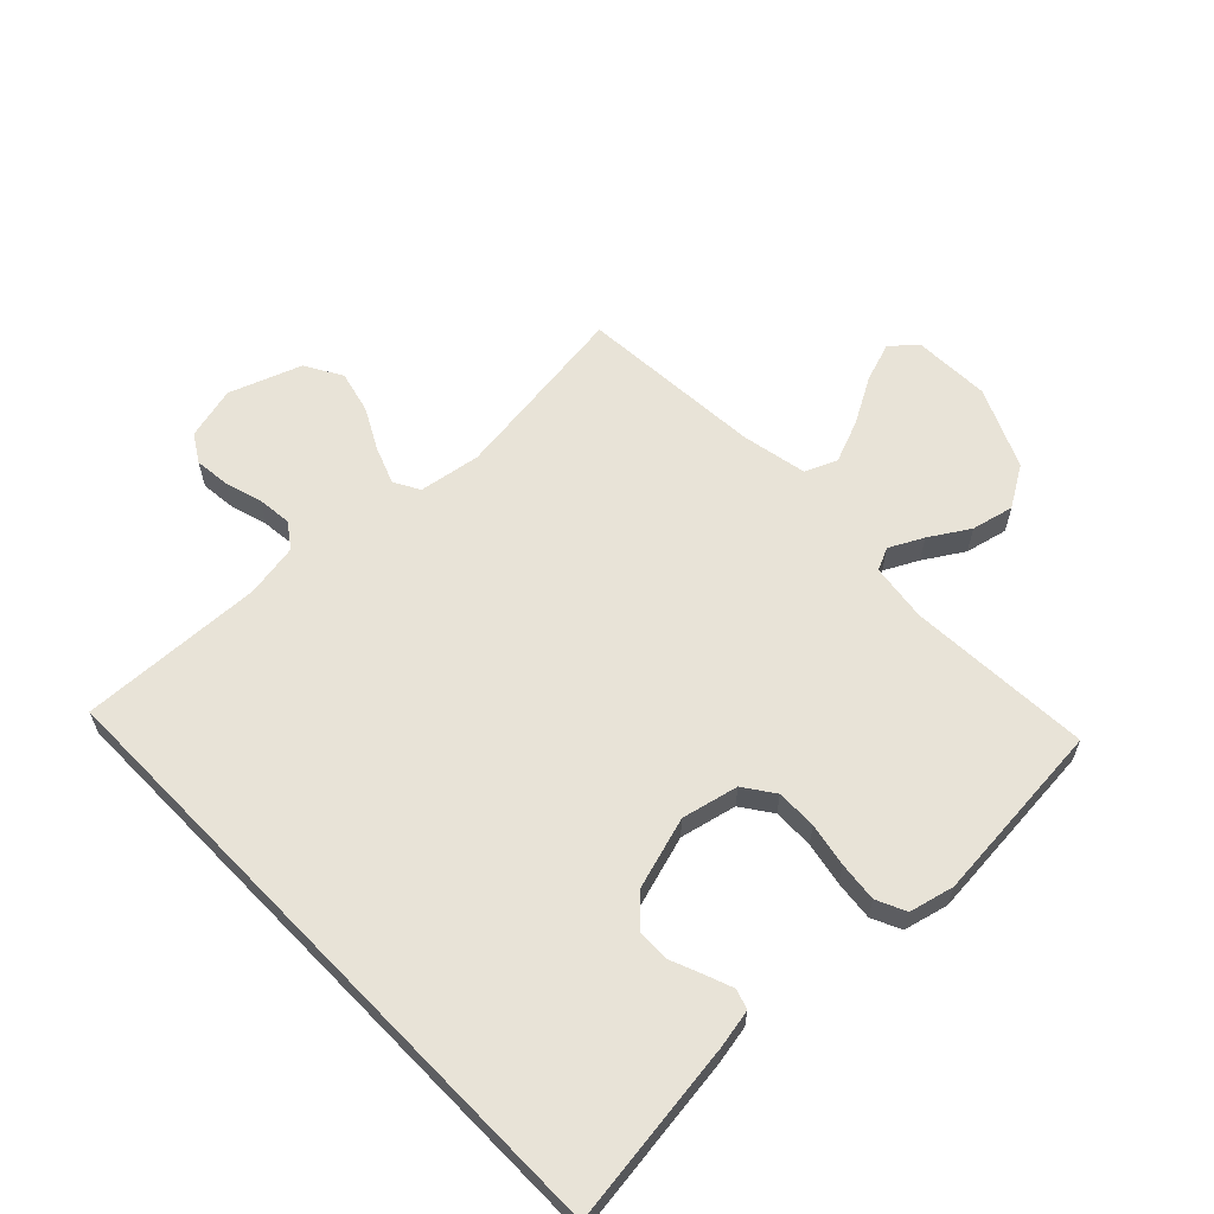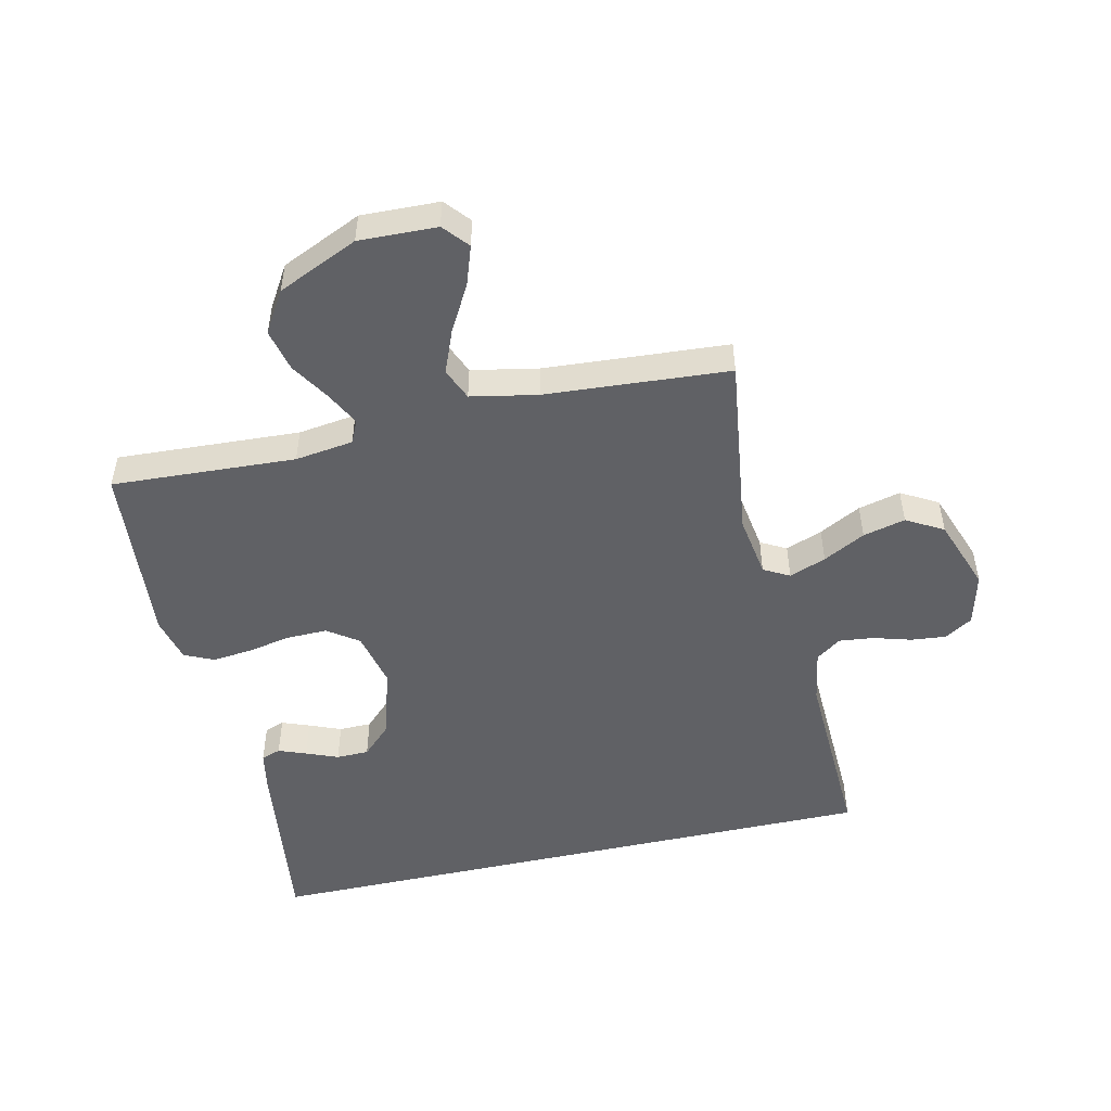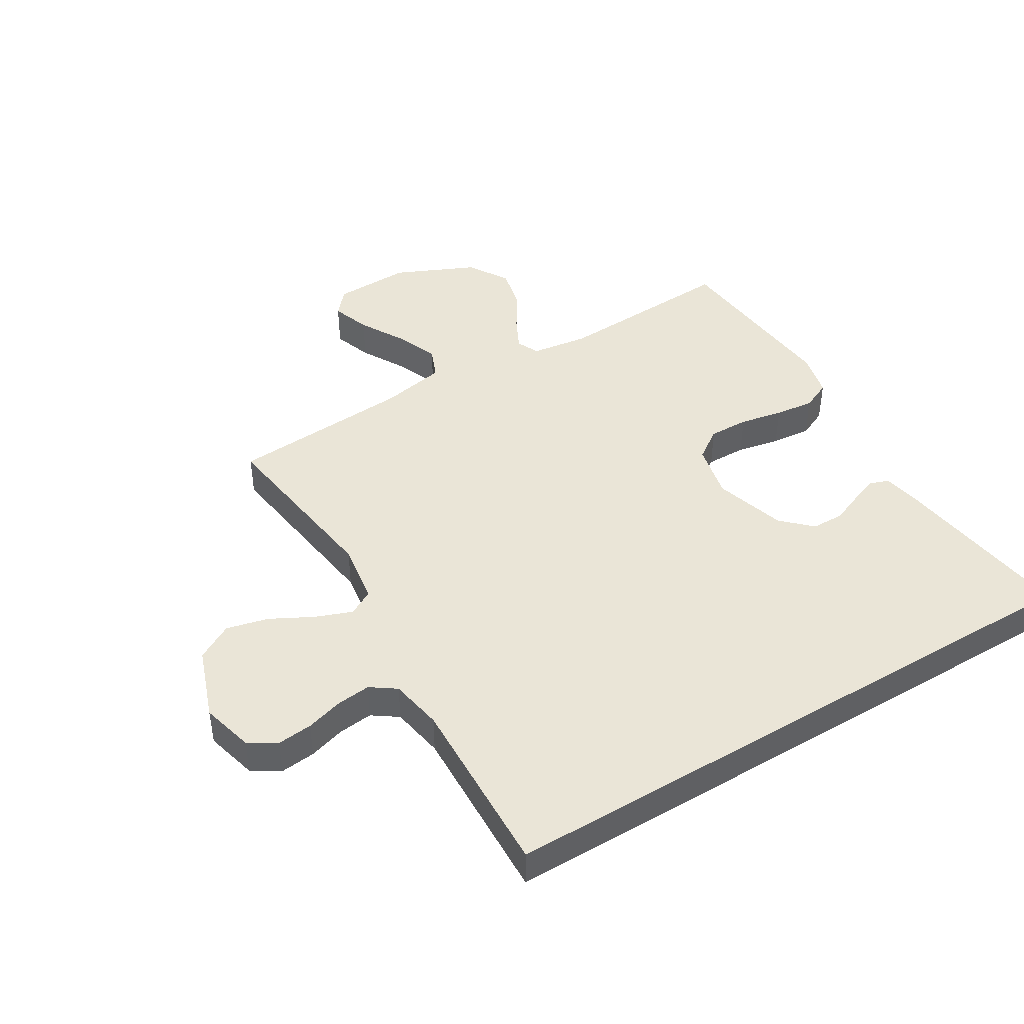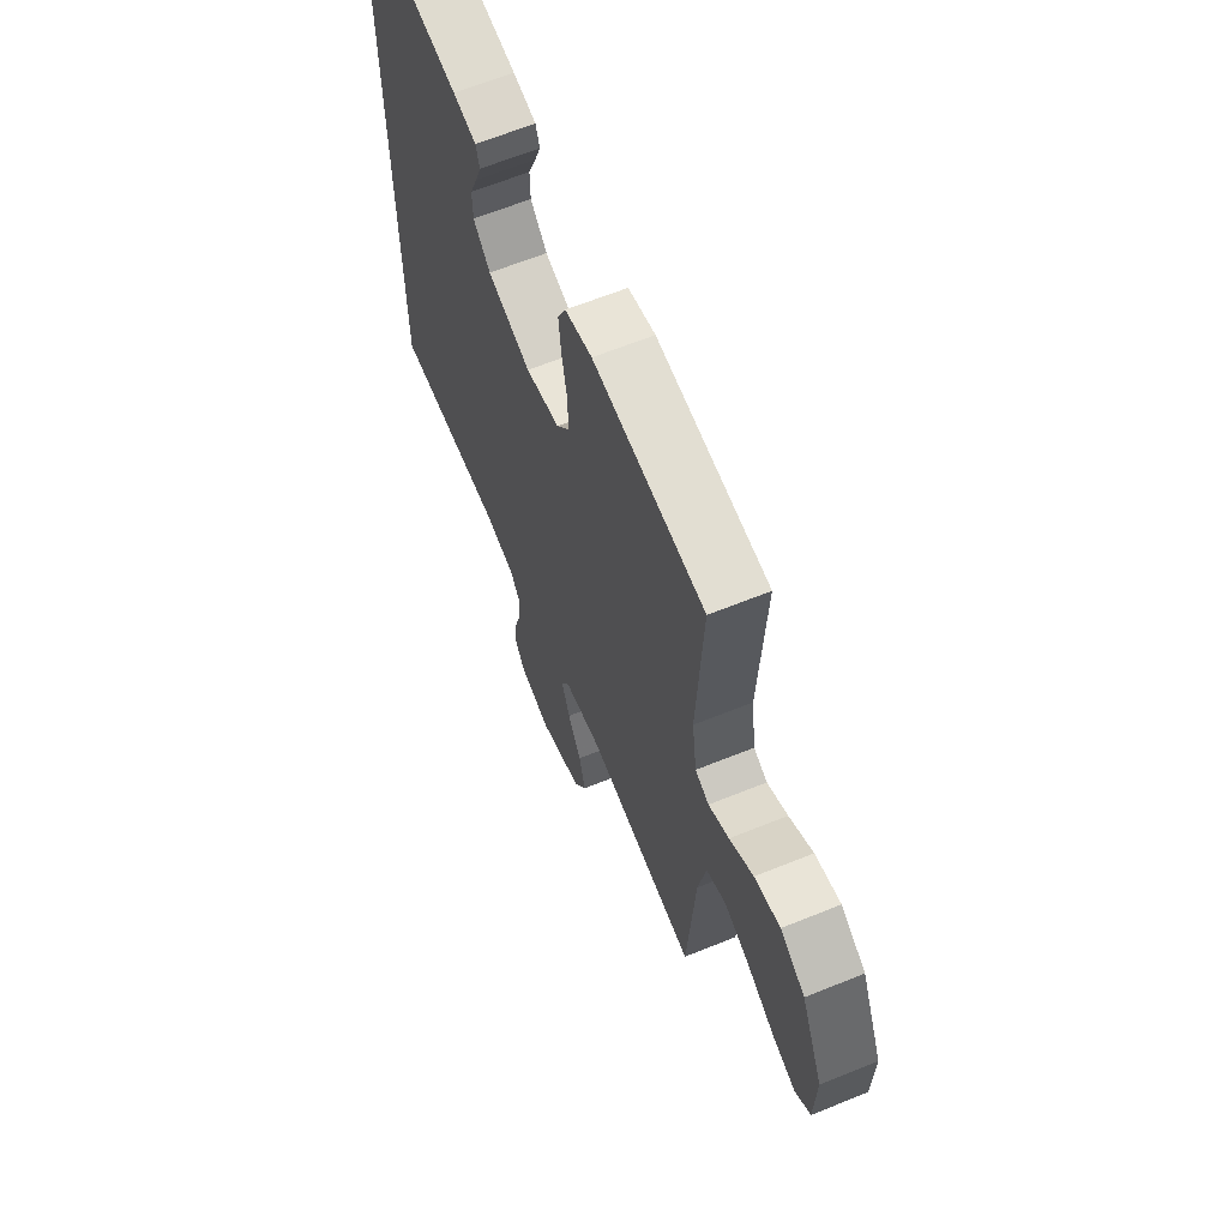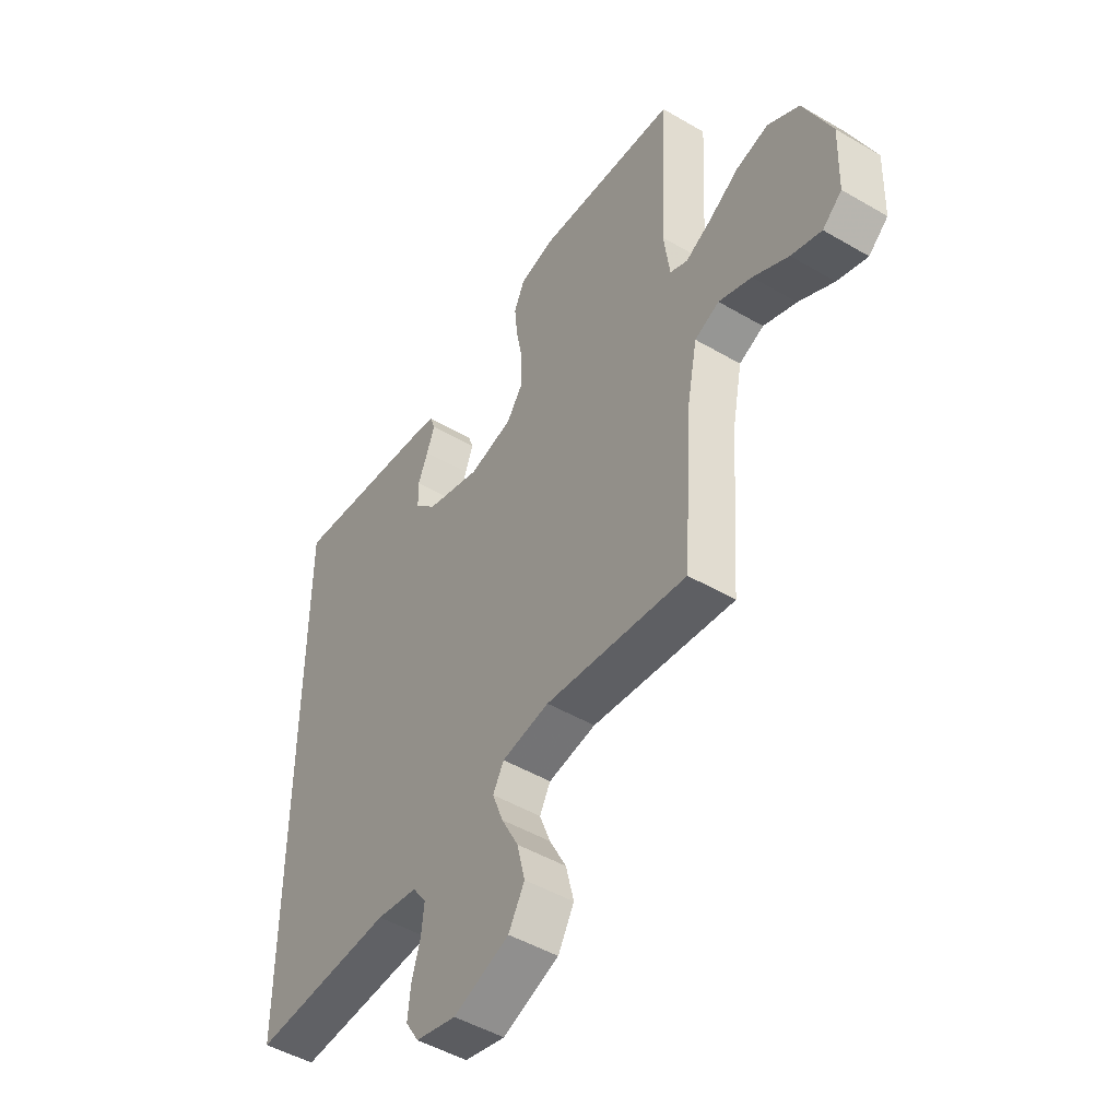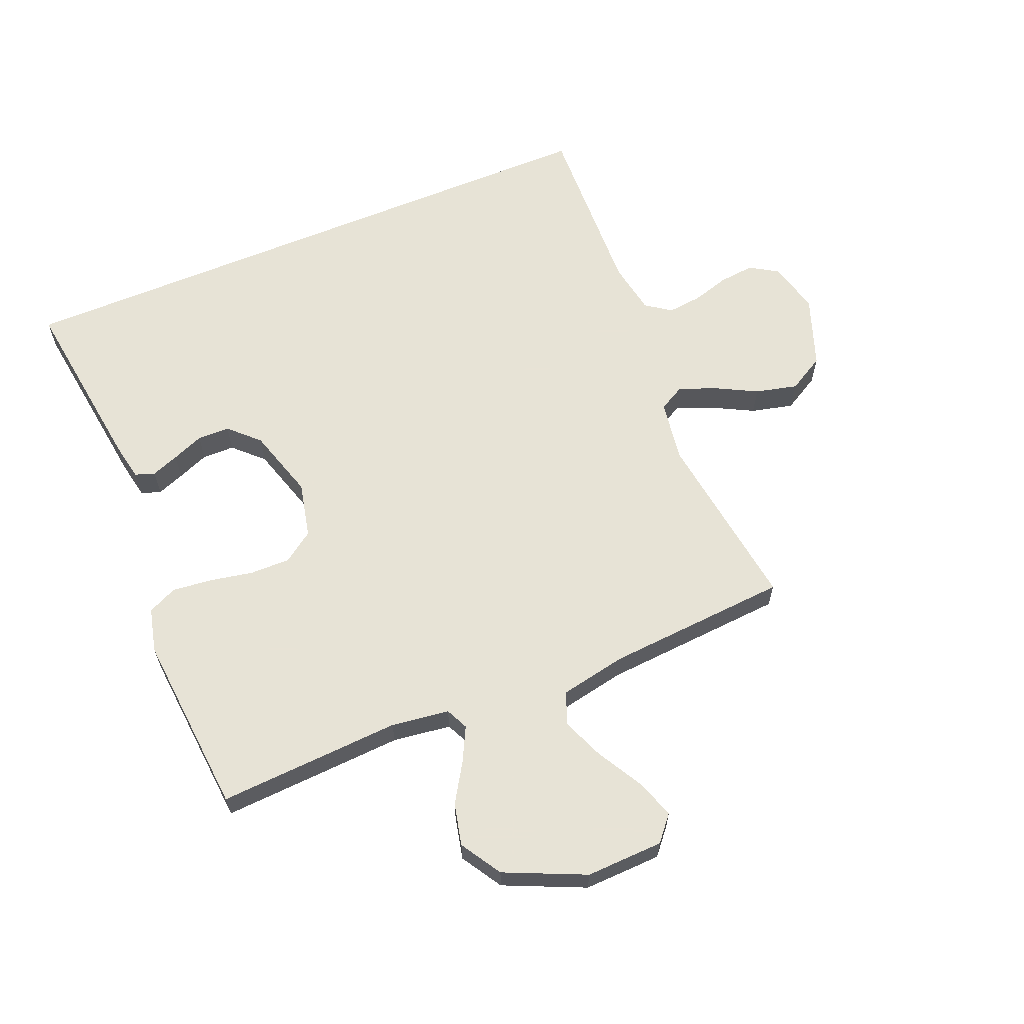
<metadata>
{"format":"obj","ext":"obj","renderer":"f3d","projection":"perspective","resolution":1024,"background":"white","views":[{"elev":61.6,"azim":-44.1,"up":"+Y"},{"elev":-50.0,"azim":102.7,"up":"+Y"},{"elev":44.0,"azim":-121.3,"up":"+Y"},{"elev":64.1,"azim":67.8,"up":"+Z"},{"elev":-48.1,"azim":56.7,"up":"+Z"},{"elev":62.6,"azim":67.3,"up":"+Y"}]}
</metadata>
<code>
v 0.5 0.07 -0.5
v 0.2 0.07 -0.46
v 0.099 0.07 -0.476
v 0.076 0.07 -0.518
v 0.099 0.07 -0.578
v 0.135 0.07 -0.646
v 0.152 0.07 -0.715
v 0.118 0.07 -0.775
v 0 0.07 -0.818
v -0.086 0.07 -0.796
v -0.114 0.07 -0.751
v -0.108 0.07 -0.693
v -0.09 0.07 -0.632
v -0.084 0.07 -0.576
v -0.113 0.07 -0.535
v -0.2 0.07 -0.52
v -0.5 0.07 -0.532
v -0.5 0.07 0.501
v -0.2 0.07 0.462
v -0.137 0.07 0.45
v -0.126 0.07 0.418
v -0.143 0.07 0.373
v -0.164 0.07 0.321
v -0.163 0.07 0.268
v -0.117 0.07 0.221
v 0 0.07 0.186
v 0.092 0.07 0.207
v 0.127 0.07 0.257
v 0.126 0.07 0.323
v 0.112 0.07 0.394
v 0.105 0.07 0.459
v 0.127 0.07 0.507
v 0.2 0.07 0.525
v 0.5 0.07 0.5
v 0.484 0.07 0.2
v 0.497 0.07 0.105
v 0.534 0.07 0.088
v 0.589 0.07 0.116
v 0.653 0.07 0.156
v 0.722 0.07 0.172
v 0.789 0.07 0.131
v 0.848 0.07 0
v 0.844 0.07 -0.127
v 0.803 0.07 -0.162
v 0.739 0.07 -0.14
v 0.664 0.07 -0.098
v 0.594 0.07 -0.07
v 0.542 0.07 -0.092
v 0.521 0.07 -0.2
v 0.5 0 -0.5
v 0.2 0 -0.46
v 0.099 0 -0.476
v 0.076 0 -0.518
v 0.099 0 -0.578
v 0.135 0 -0.646
v 0.152 0 -0.715
v 0.118 0 -0.775
v 0 0 -0.818
v -0.086 0 -0.796
v -0.114 0 -0.751
v -0.108 0 -0.693
v -0.09 0 -0.632
v -0.084 0 -0.576
v -0.113 0 -0.535
v -0.2 0 -0.52
v -0.5 0 -0.532
v -0.5 0 0.501
v -0.2 0 0.462
v -0.137 0 0.45
v -0.126 0 0.418
v -0.143 0 0.373
v -0.164 0 0.321
v -0.163 0 0.268
v -0.117 0 0.221
v 0 0 0.186
v 0.092 0 0.207
v 0.127 0 0.257
v 0.126 0 0.323
v 0.112 0 0.394
v 0.105 0 0.459
v 0.127 0 0.507
v 0.2 0 0.525
v 0.5 0 0.5
v 0.484 0 0.2
v 0.497 0 0.105
v 0.534 0 0.088
v 0.589 0 0.116
v 0.653 0 0.156
v 0.722 0 0.172
v 0.789 0 0.131
v 0.848 0 0
v 0.844 0 -0.127
v 0.803 0 -0.162
v 0.739 0 -0.14
v 0.664 0 -0.098
v 0.594 0 -0.07
v 0.542 0 -0.092
v 0.521 0 -0.2
f 44 45 46
f 43 44 46
f 42 43 46
f 41 42 46
f 40 41 46
f 39 40 46
f 38 39 46
f 37 38 46 47
f 36 37 47 48
f 33 34 35
f 32 33 35
f 31 32 35
f 30 31 35
f 29 30 35
f 28 29 35 36
f 36 48 49
f 28 36 49
f 27 28 49
f 21 22 23
f 20 21 23
f 19 20 23
f 18 19 23
f 18 23 24
f 17 18 24
f 16 17 24
f 15 16 24 25
f 11 12 13
f 10 11 13
f 9 10 13
f 8 9 13
f 7 8 13
f 6 7 13
f 5 6 13
f 4 5 13 14
f 15 25 26
f 14 15 26
f 4 14 26
f 3 4 26
f 26 27 49
f 3 26 49
f 2 3 49
f 1 2 49
f 95 94 93
f 95 93 92
f 95 92 91
f 95 91 90
f 95 90 89
f 95 89 88
f 95 88 87
f 96 95 87 86
f 97 96 86 85
f 84 83 82
f 84 82 81
f 84 81 80
f 84 80 79
f 84 79 78
f 85 84 78 77
f 98 97 85
f 98 85 77
f 98 77 76
f 72 71 70
f 72 70 69
f 72 69 68
f 72 68 67
f 73 72 67
f 73 67 66
f 73 66 65
f 74 73 65 64
f 62 61 60
f 62 60 59
f 62 59 58
f 62 58 57
f 62 57 56
f 62 56 55
f 62 55 54
f 63 62 54 53
f 75 74 64
f 75 64 63
f 75 63 53
f 75 53 52
f 98 76 75
f 98 75 52
f 98 52 51
f 98 51 50
f 1 50 51 2
f 2 51 52 3
f 3 52 53 4
f 4 53 54 5
f 5 54 55 6
f 6 55 56 7
f 7 56 57 8
f 8 57 58 9
f 9 58 59 10
f 10 59 60 11
f 11 60 61 12
f 12 61 62 13
f 13 62 63 14
f 14 63 64 15
f 15 64 65 16
f 16 65 66 17
f 17 66 67 18
f 18 67 68 19
f 19 68 69 20
f 20 69 70 21
f 21 70 71 22
f 22 71 72 23
f 23 72 73 24
f 24 73 74 25
f 25 74 75 26
f 26 75 76 27
f 27 76 77 28
f 28 77 78 29
f 29 78 79 30
f 30 79 80 31
f 31 80 81 32
f 32 81 82 33
f 33 82 83 34
f 34 83 84 35
f 35 84 85 36
f 36 85 86 37
f 37 86 87 38
f 38 87 88 39
f 39 88 89 40
f 40 89 90 41
f 41 90 91 42
f 42 91 92 43
f 43 92 93 44
f 44 93 94 45
f 45 94 95 46
f 46 95 96 47
f 47 96 97 48
f 48 97 98 49
f 49 98 50 1

</code>
